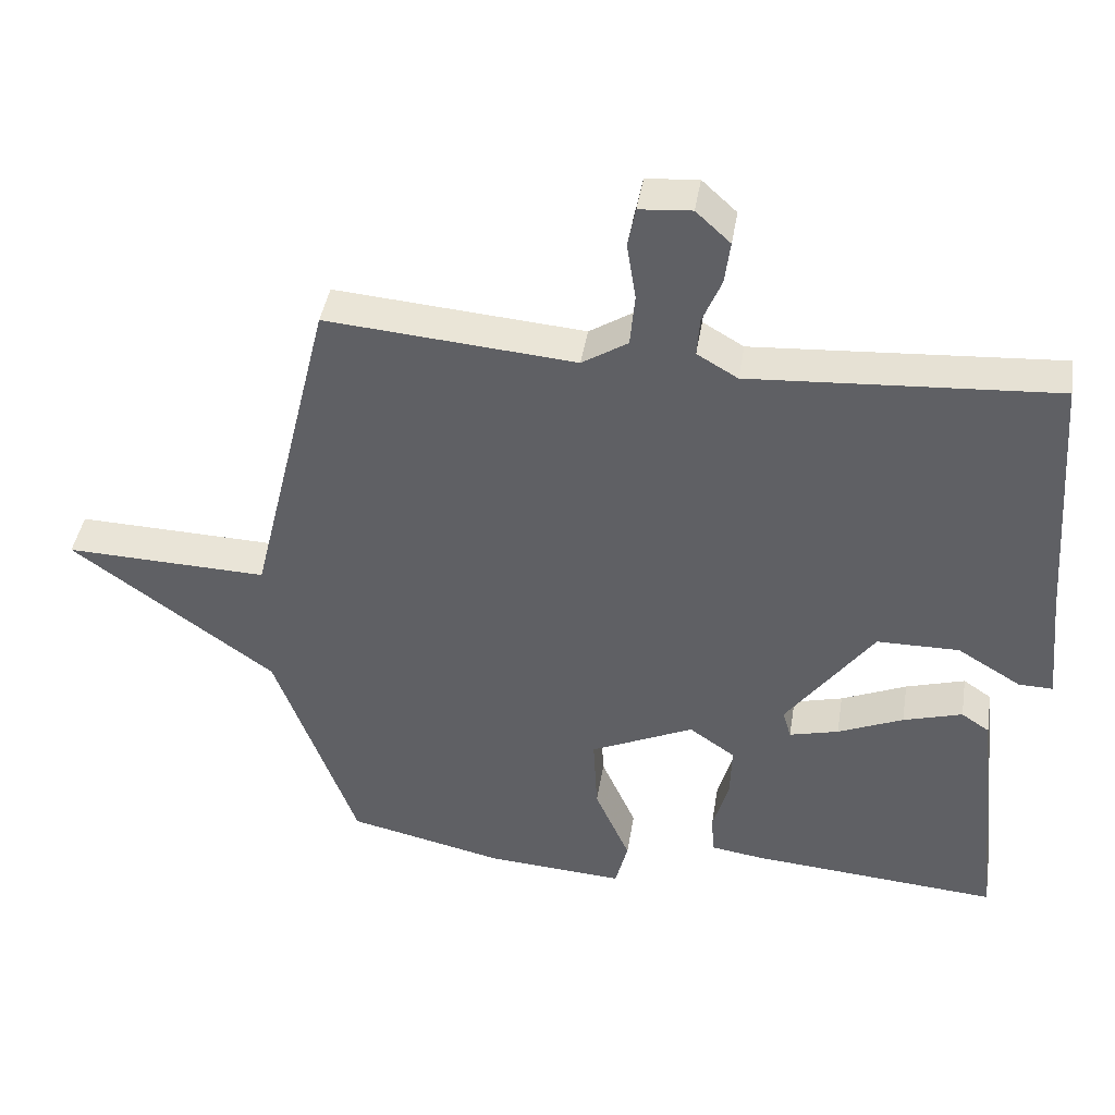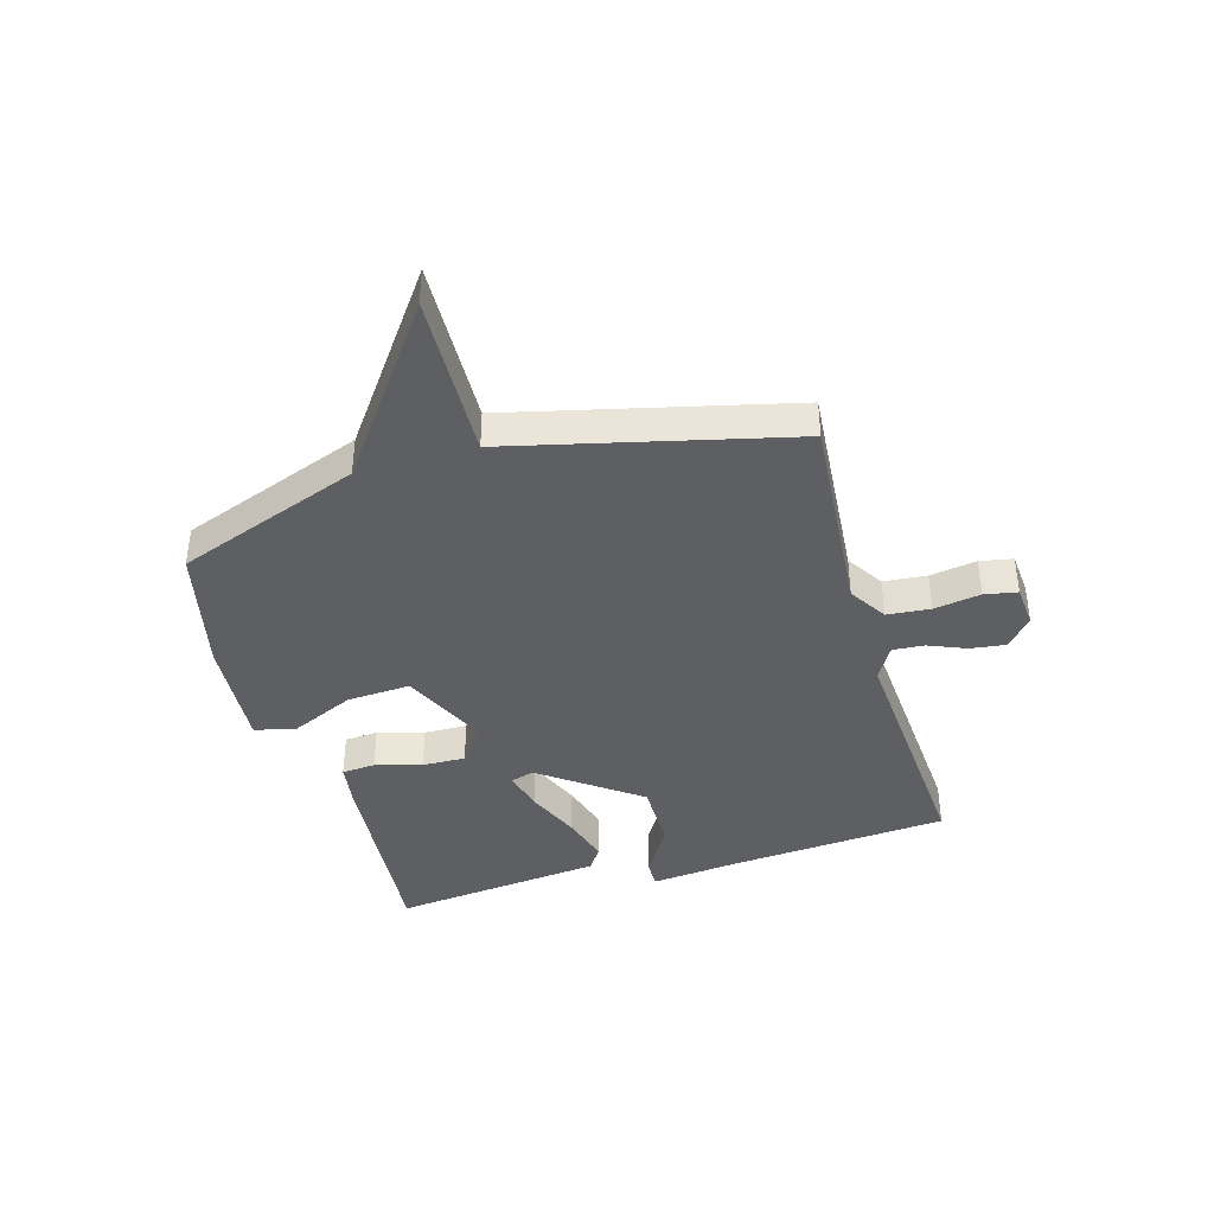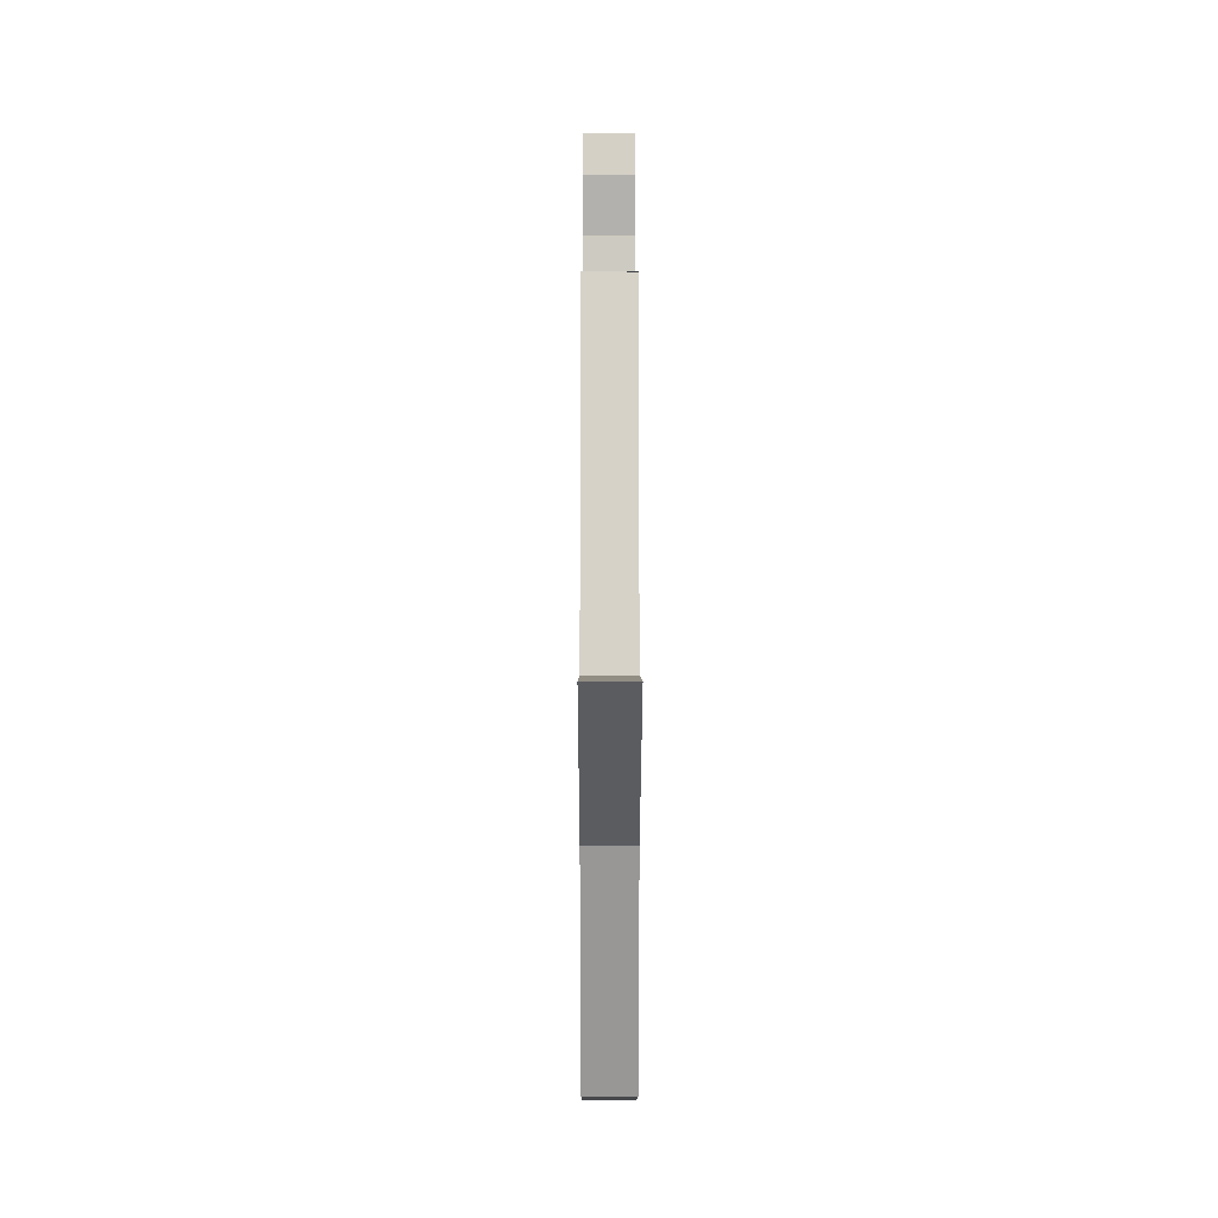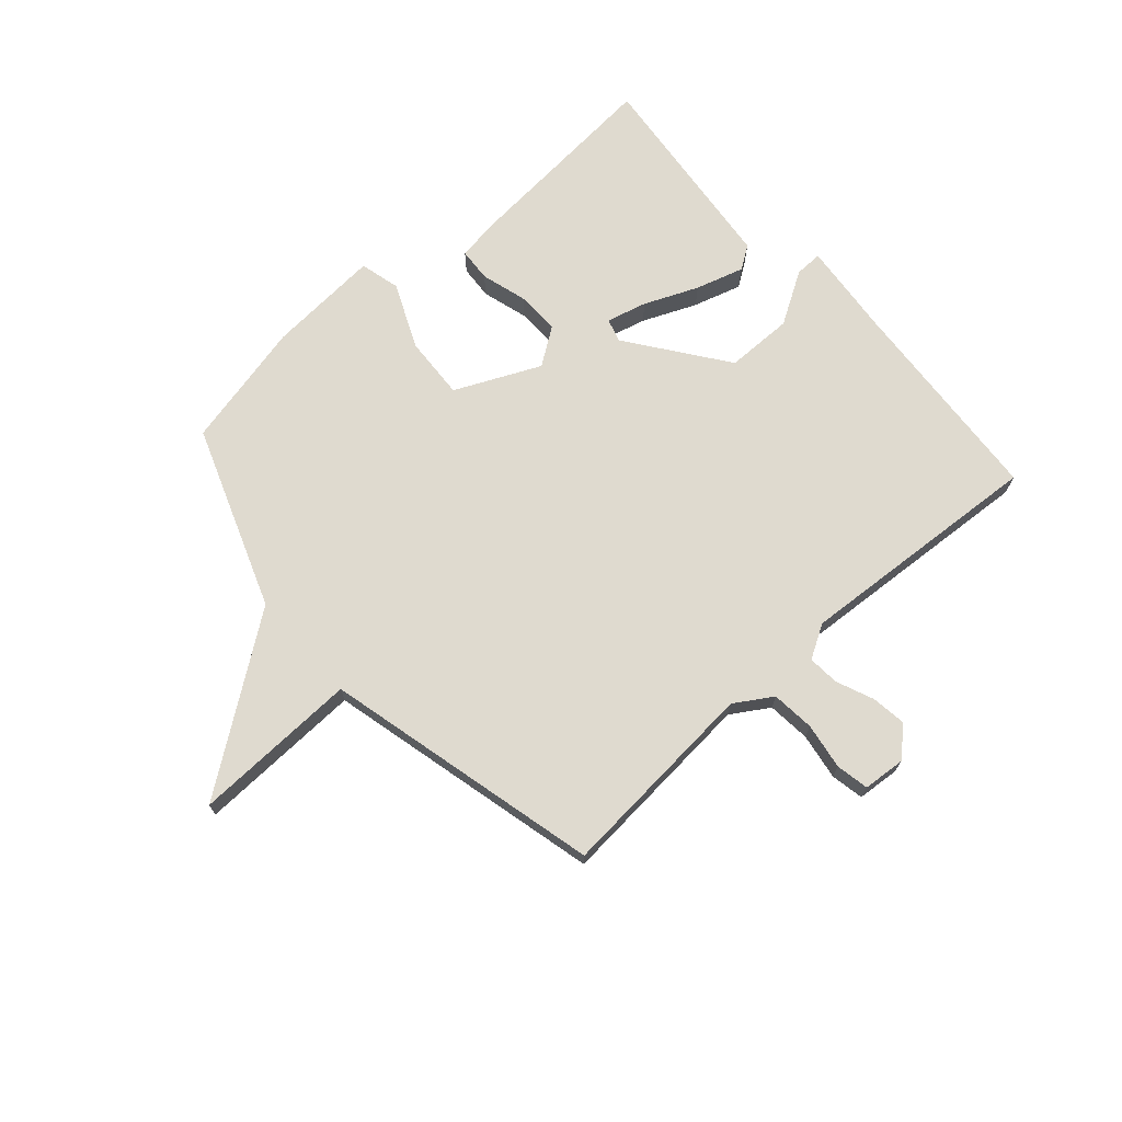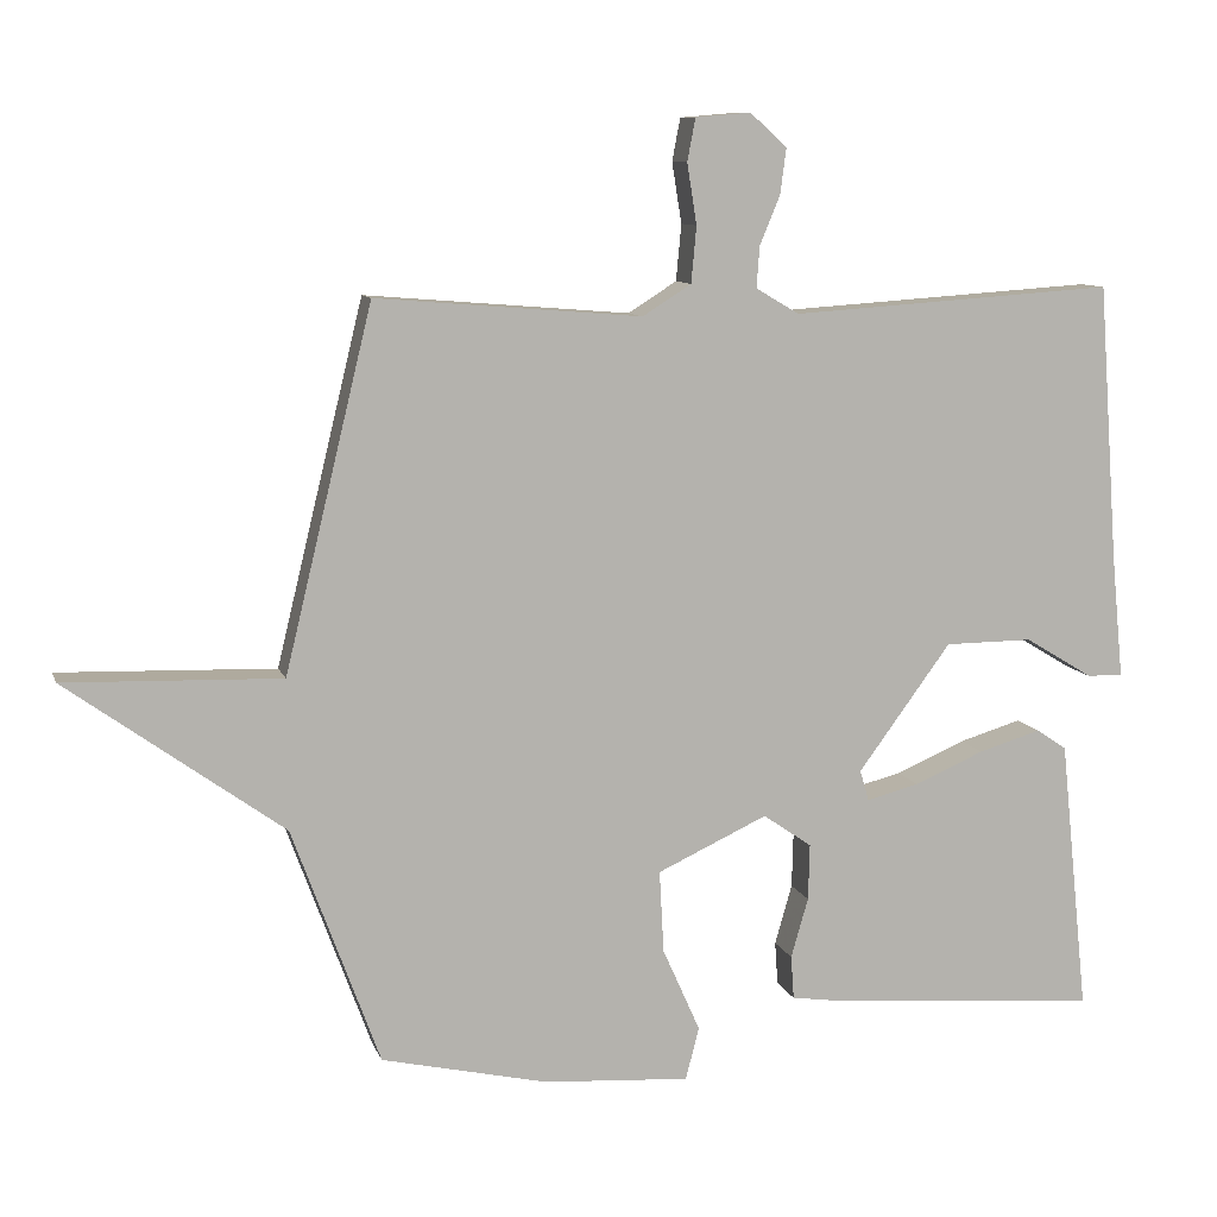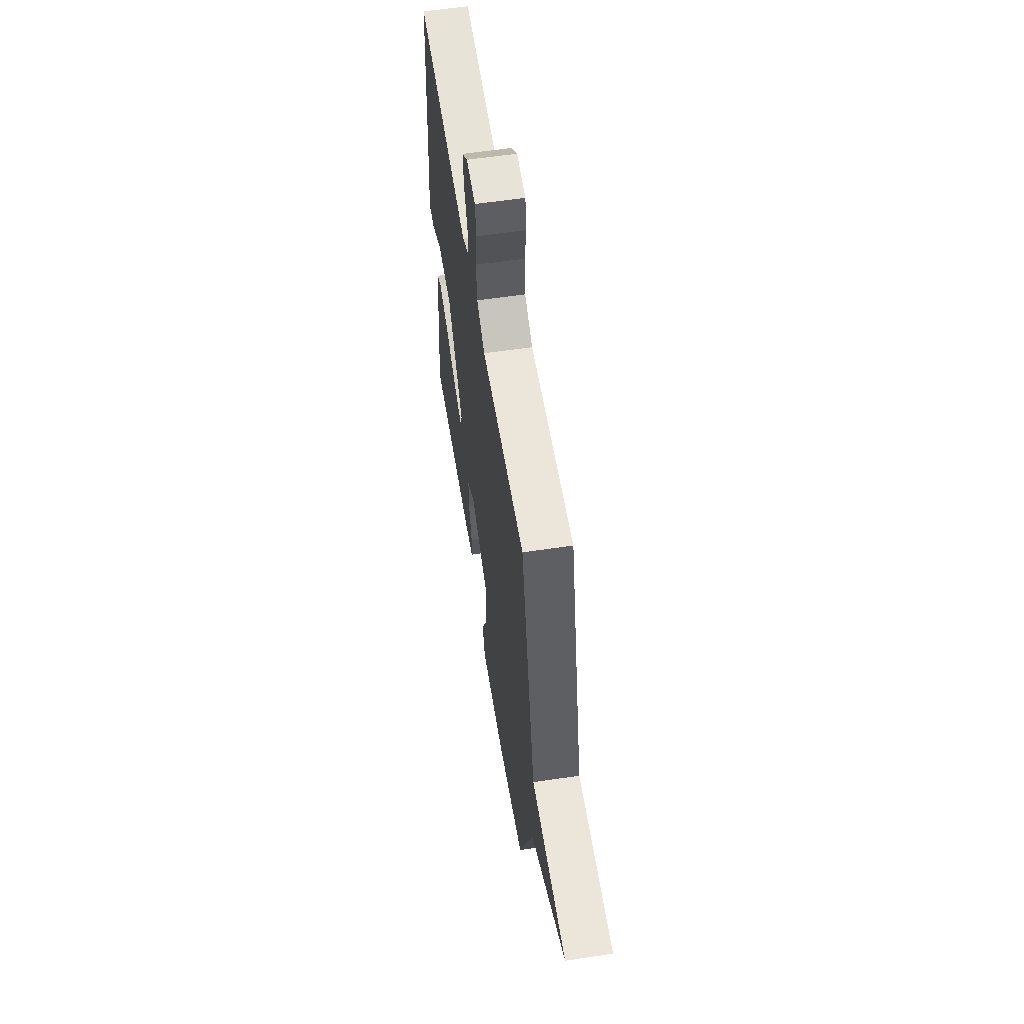
<metadata>
{"format":"obj","ext":"obj","renderer":"f3d","projection":"perspective","resolution":1024,"background":"white","views":[{"elev":42.2,"azim":9.1,"up":"+Z"},{"elev":-40.6,"azim":-73.8,"up":"+Y"},{"elev":1.6,"azim":-90.1,"up":"+Z"},{"elev":70.7,"azim":-41.6,"up":"+Y"},{"elev":9.6,"azim":-14.9,"up":"+Z"},{"elev":58.4,"azim":-98.8,"up":"+Z"}]}
</metadata>
<code>
v 0.5 0.07 0.5
v 0.527 0.07 0.129
v 0.543 0.07 -0.035
v 0.495 0.07 -0.034
v 0.404 0.07 0.021
v 0.287 0.07 0.02
v 0.163 0.07 -0.149
v 0.175 0.07 -0.19
v 0.245 0.07 -0.172
v 0.338 0.07 -0.132
v 0.422 0.07 -0.107
v 0.462 0.07 -0.134
v 0.5 0.07 -0.5
v 0.147 0.07 -0.472
v 0.071 0.07 -0.461
v 0.067 0.07 -0.403
v 0.09 0.07 -0.323
v 0.092 0.07 -0.248
v 0.027 0.07 -0.203
v -0.12 0.07 -0.271
v -0.114 0.07 -0.381
v -0.064 0.07 -0.493
v -0.082 0.07 -0.563
v -0.278 0.07 -0.55
v -0.5 0.07 -0.5
v -0.617 0.07 -0.182
v -0.906 0.07 0.027
v -0.617 0.07 0.018
v -0.5 0.07 0.5
v -0.145 0.07 0.471
v -0.08 0.07 0.512
v -0.073 0.07 0.587
v -0.086 0.07 0.668
v -0.075 0.07 0.725
v -0.001 0.07 0.731
v 0.048 0.07 0.686
v 0.04 0.07 0.625
v 0.013 0.07 0.56
v 0.009 0.07 0.505
v 0.067 0.07 0.471
v 0.5 0 0.5
v 0.527 0 0.129
v 0.543 0 -0.035
v 0.495 0 -0.034
v 0.404 0 0.021
v 0.287 0 0.02
v 0.163 0 -0.149
v 0.175 0 -0.19
v 0.245 0 -0.172
v 0.338 0 -0.132
v 0.422 0 -0.107
v 0.462 0 -0.134
v 0.5 0 -0.5
v 0.147 0 -0.472
v 0.071 0 -0.461
v 0.067 0 -0.403
v 0.09 0 -0.323
v 0.092 0 -0.248
v 0.027 0 -0.203
v -0.12 0 -0.271
v -0.114 0 -0.381
v -0.064 0 -0.493
v -0.082 0 -0.563
v -0.278 0 -0.55
v -0.5 0 -0.5
v -0.617 0 -0.182
v -0.906 0 0.027
v -0.617 0 0.018
v -0.5 0 0.5
v -0.145 0 0.471
v -0.08 0 0.512
v -0.073 0 0.587
v -0.086 0 0.668
v -0.075 0 0.725
v -0.001 0 0.731
v 0.048 0 0.686
v 0.04 0 0.625
v 0.013 0 0.56
v 0.009 0 0.505
v 0.067 0 0.471
f 36 37 38
f 35 36 38
f 34 35 38
f 33 34 38
f 32 33 38
f 31 32 38 39
f 30 31 39 40
f 28 29 30
f 26 27 28
f 25 26 28
f 24 25 28
f 23 24 28
f 22 23 28
f 21 22 28
f 20 21 28
f 28 30 40
f 20 28 40
f 19 20 40
f 15 16 17
f 14 15 17
f 13 14 17
f 12 13 17
f 11 12 17
f 10 11 17
f 9 10 17
f 8 9 17 18
f 7 8 18 19
f 2 3 4 5
f 2 5 6
f 1 2 6
f 7 19 40
f 6 7 40
f 1 6 40
f 78 77 76
f 78 76 75
f 78 75 74
f 78 74 73
f 78 73 72
f 79 78 72 71
f 80 79 71 70
f 70 69 68
f 68 67 66
f 68 66 65
f 68 65 64
f 68 64 63
f 68 63 62
f 68 62 61
f 68 61 60
f 80 70 68
f 80 68 60
f 80 60 59
f 57 56 55
f 57 55 54
f 57 54 53
f 57 53 52
f 57 52 51
f 57 51 50
f 57 50 49
f 58 57 49 48
f 59 58 48 47
f 45 44 43 42
f 46 45 42
f 46 42 41
f 80 59 47
f 80 47 46
f 80 46 41
f 1 41 42 2
f 2 42 43 3
f 3 43 44 4
f 4 44 45 5
f 5 45 46 6
f 6 46 47 7
f 7 47 48 8
f 8 48 49 9
f 9 49 50 10
f 10 50 51 11
f 11 51 52 12
f 12 52 53 13
f 13 53 54 14
f 14 54 55 15
f 15 55 56 16
f 16 56 57 17
f 17 57 58 18
f 18 58 59 19
f 19 59 60 20
f 20 60 61 21
f 21 61 62 22
f 22 62 63 23
f 23 63 64 24
f 24 64 65 25
f 25 65 66 26
f 26 66 67 27
f 27 67 68 28
f 28 68 69 29
f 29 69 70 30
f 30 70 71 31
f 31 71 72 32
f 32 72 73 33
f 33 73 74 34
f 34 74 75 35
f 35 75 76 36
f 36 76 77 37
f 37 77 78 38
f 38 78 79 39
f 39 79 80 40
f 40 80 41 1

</code>
